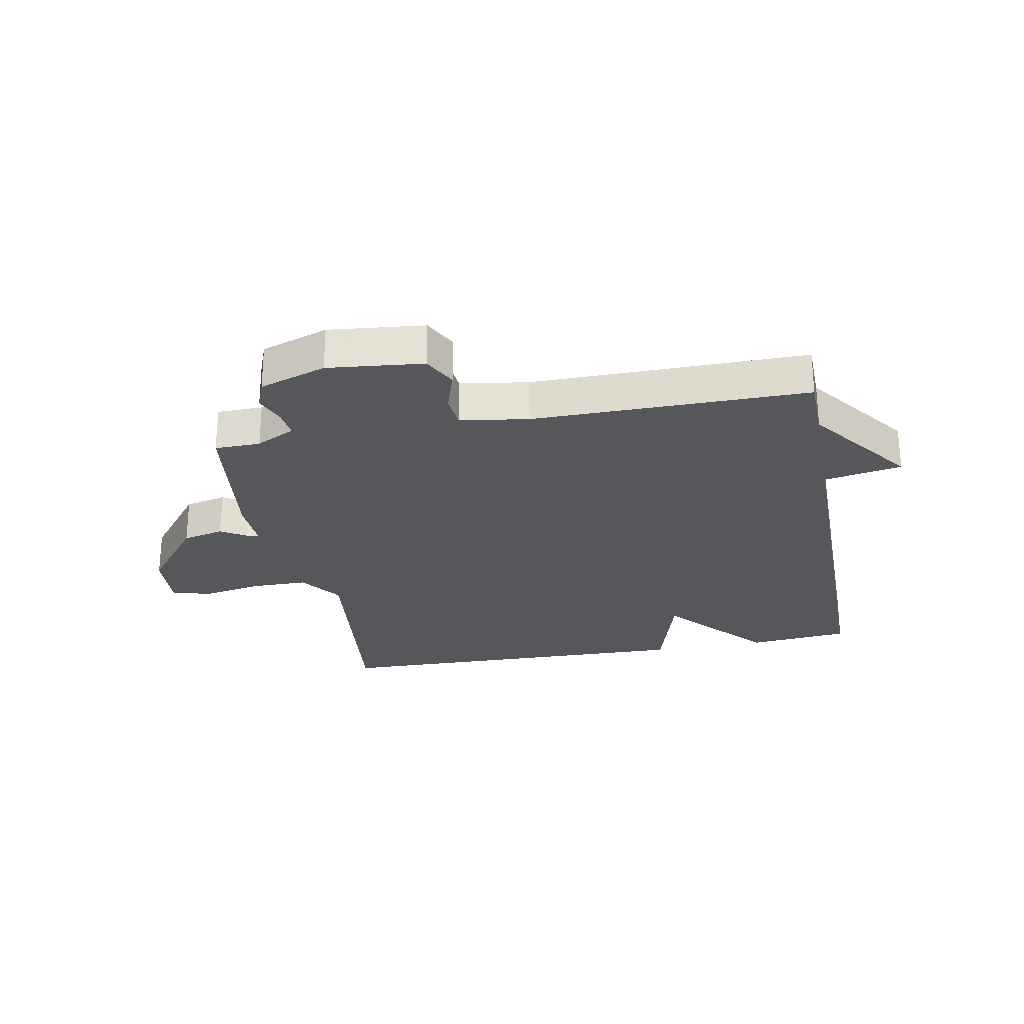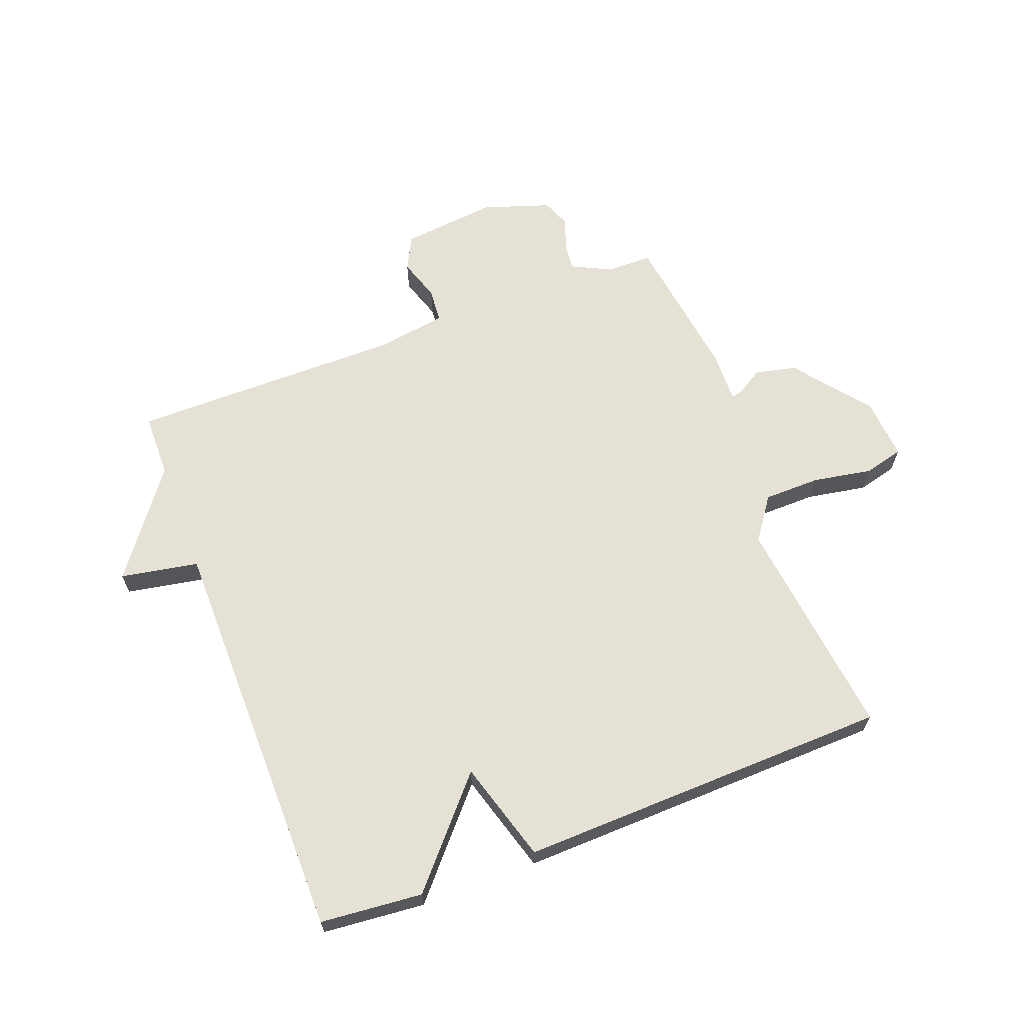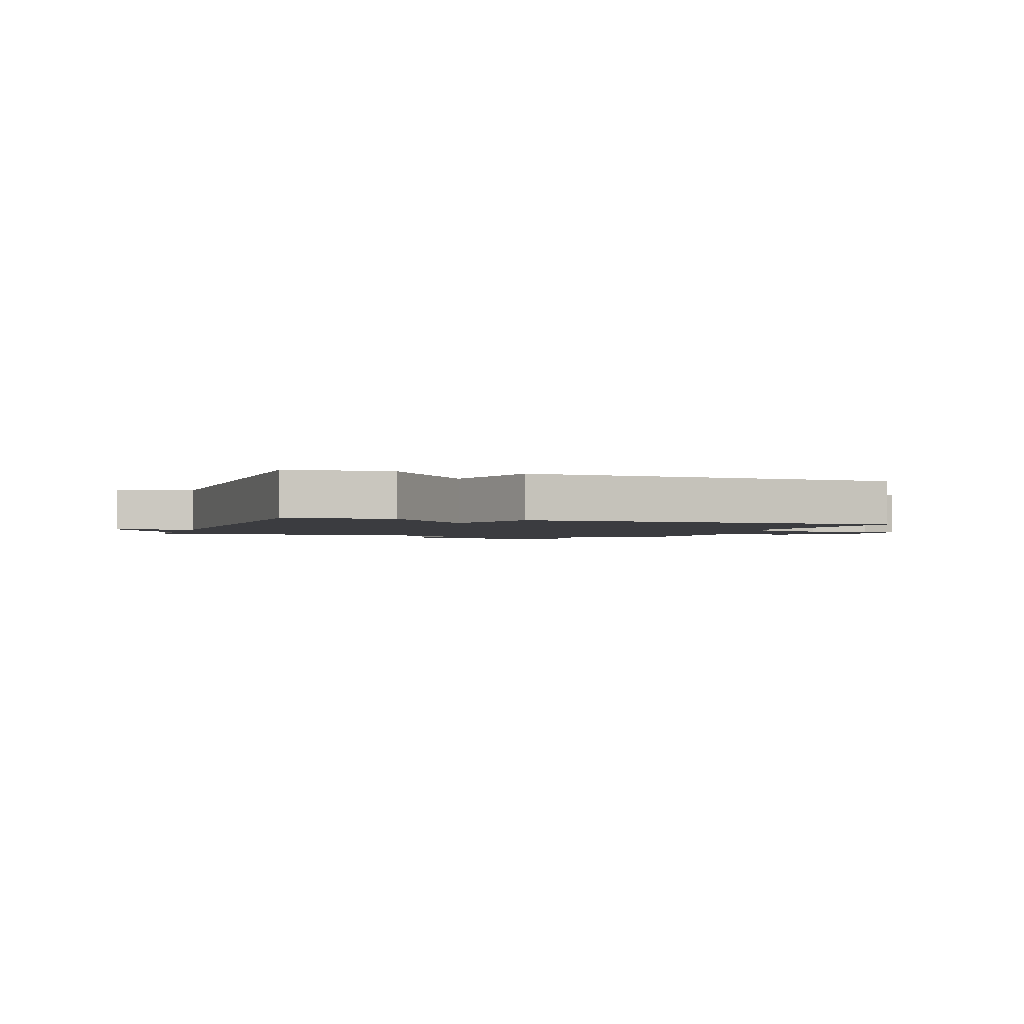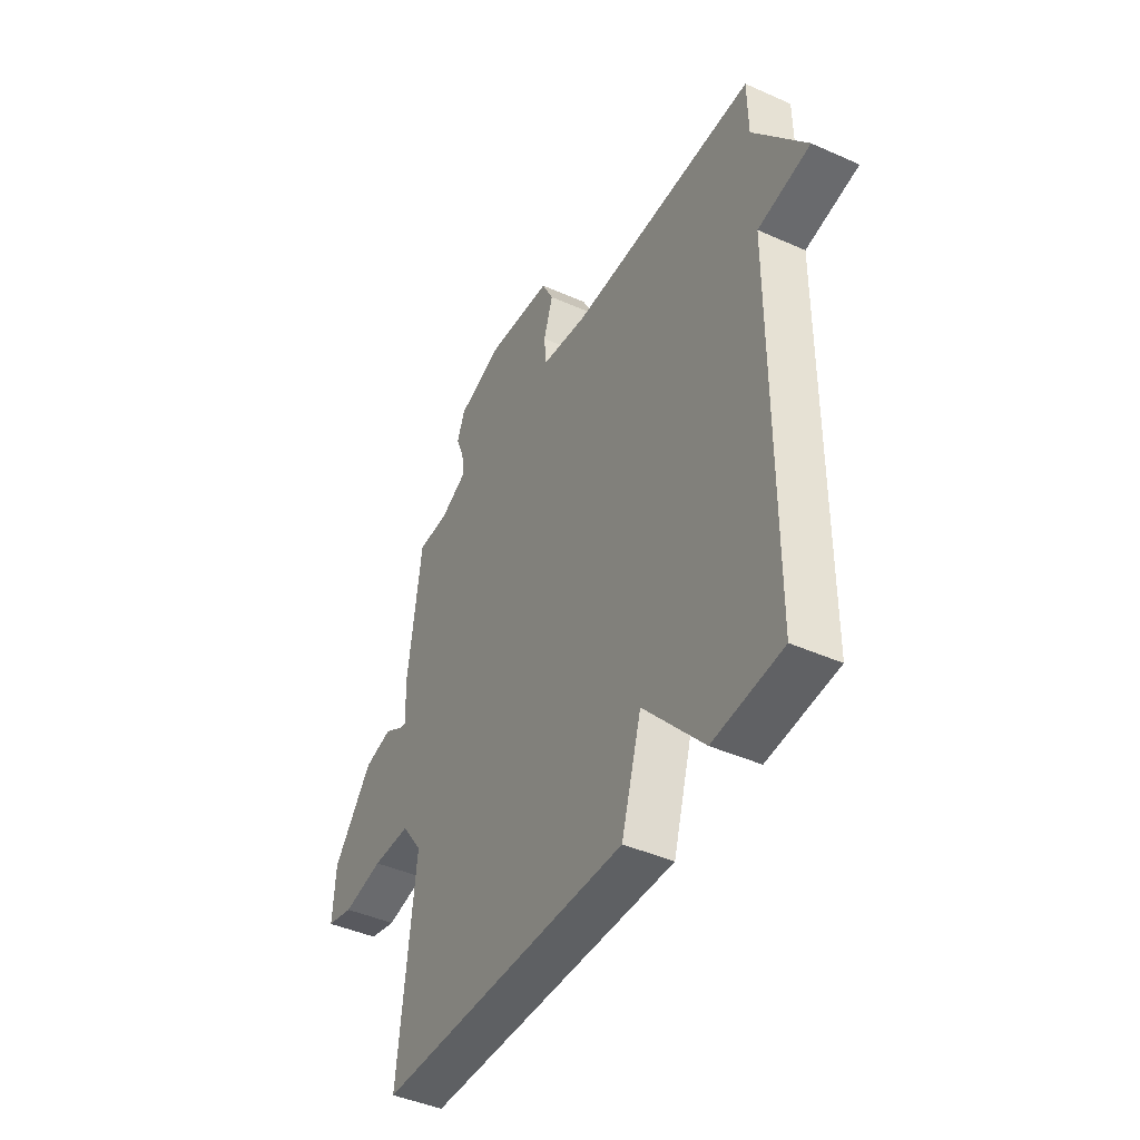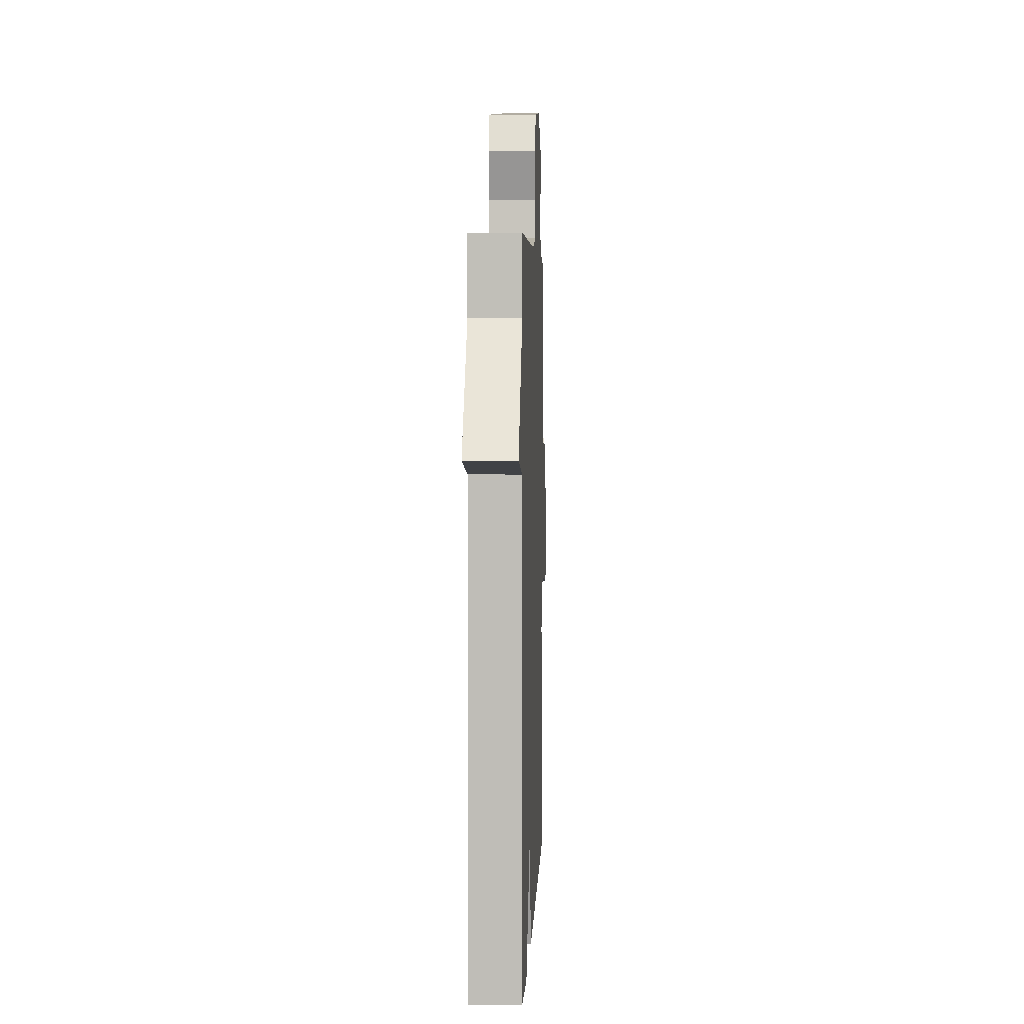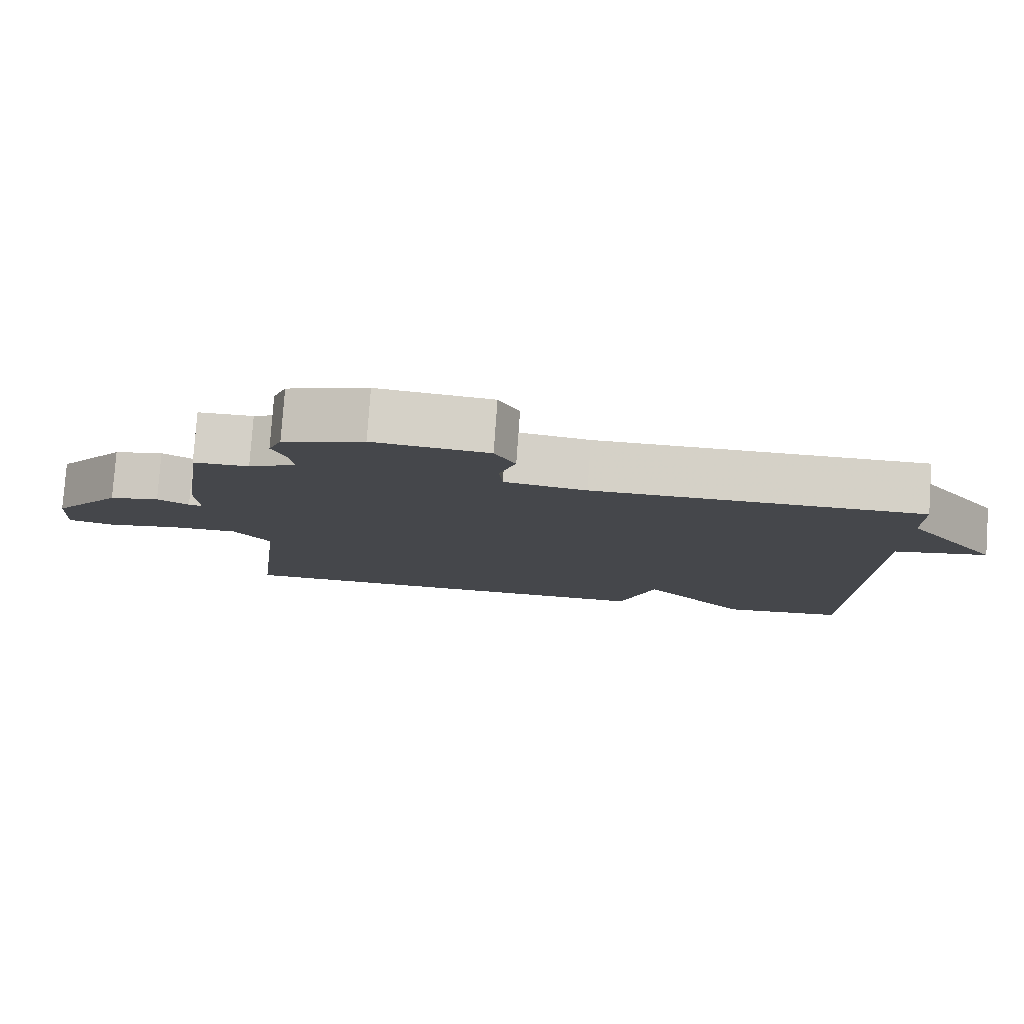
<metadata>
{"format":"obj","ext":"obj","renderer":"f3d","projection":"perspective","resolution":1024,"background":"white","views":[{"elev":-26.6,"azim":10.8,"up":"+Y"},{"elev":64.7,"azim":159.1,"up":"+Y"},{"elev":-2.0,"azim":160.7,"up":"+Y"},{"elev":-43.6,"azim":62.3,"up":"+Z"},{"elev":4.2,"azim":92.2,"up":"+Z"},{"elev":79.7,"azim":4.1,"up":"+Z"}]}
</metadata>
<code>
v 0.5 0.07 0.5
v 0.502 0.07 0.392
v 0.633 0.07 0.216
v 0.502 0.07 0.192
v 0.5 0.07 -0.5
v 0.328 0.07 -0.516
v 0.178 0.07 -0.346
v 0.128 0.07 -0.516
v -0.5 0.07 -0.5
v -0.457 0.07 -0.123
v -0.508 0.07 -0.052
v -0.603 0.07 -0.051
v -0.703 0.07 -0.069
v -0.769 0.07 -0.052
v -0.762 0.07 0.052
v -0.664 0.07 0.177
v -0.594 0.07 0.193
v -0.55 0.07 0.166
v -0.531 0.07 0.162
v -0.534 0.07 0.248
v -0.5 0.07 0.5
v -0.423 0.07 0.501
v -0.357 0.07 0.534
v -0.362 0.07 0.581
v -0.382 0.07 0.633
v -0.363 0.07 0.682
v -0.25 0.07 0.72
v -0.089 0.07 0.703
v -0.06 0.07 0.646
v -0.083 0.07 0.575
v -0.078 0.07 0.517
v 0.037 0.07 0.499
v 0.5 0 0.5
v 0.502 0 0.392
v 0.633 0 0.216
v 0.502 0 0.192
v 0.5 0 -0.5
v 0.328 0 -0.516
v 0.178 0 -0.346
v 0.128 0 -0.516
v -0.5 0 -0.5
v -0.457 0 -0.123
v -0.508 0 -0.052
v -0.603 0 -0.051
v -0.703 0 -0.069
v -0.769 0 -0.052
v -0.762 0 0.052
v -0.664 0 0.177
v -0.594 0 0.193
v -0.55 0 0.166
v -0.531 0 0.162
v -0.534 0 0.248
v -0.5 0 0.5
v -0.423 0 0.501
v -0.357 0 0.534
v -0.362 0 0.581
v -0.382 0 0.633
v -0.363 0 0.682
v -0.25 0 0.72
v -0.089 0 0.703
v -0.06 0 0.646
v -0.083 0 0.575
v -0.078 0 0.517
v 0.037 0 0.499
f 28 29 30
f 27 28 30
f 26 27 30
f 25 26 30
f 24 25 30
f 23 24 30 31
f 22 23 31 32
f 21 22 32
f 20 21 32
f 19 20 32
f 16 17 18
f 15 16 18
f 14 15 18
f 13 14 18
f 12 13 18
f 11 12 18 19
f 32 1 2
f 19 32 2
f 11 19 2
f 10 11 2
f 7 8 9 10
f 4 5 6 7
f 2 3 4
f 2 4 7 10
f 62 61 60
f 62 60 59
f 62 59 58
f 62 58 57
f 62 57 56
f 63 62 56 55
f 64 63 55 54
f 64 54 53
f 64 53 52
f 64 52 51
f 50 49 48
f 50 48 47
f 50 47 46
f 50 46 45
f 50 45 44
f 51 50 44 43
f 34 33 64
f 34 64 51
f 34 51 43
f 34 43 42
f 42 41 40 39
f 39 38 37 36
f 36 35 34
f 42 39 36 34
f 1 33 34 2
f 2 34 35 3
f 3 35 36 4
f 4 36 37 5
f 5 37 38 6
f 6 38 39 7
f 7 39 40 8
f 8 40 41 9
f 9 41 42 10
f 10 42 43 11
f 11 43 44 12
f 12 44 45 13
f 13 45 46 14
f 14 46 47 15
f 15 47 48 16
f 16 48 49 17
f 17 49 50 18
f 18 50 51 19
f 19 51 52 20
f 20 52 53 21
f 21 53 54 22
f 22 54 55 23
f 23 55 56 24
f 24 56 57 25
f 25 57 58 26
f 26 58 59 27
f 27 59 60 28
f 28 60 61 29
f 29 61 62 30
f 30 62 63 31
f 31 63 64 32
f 32 64 33 1

</code>
